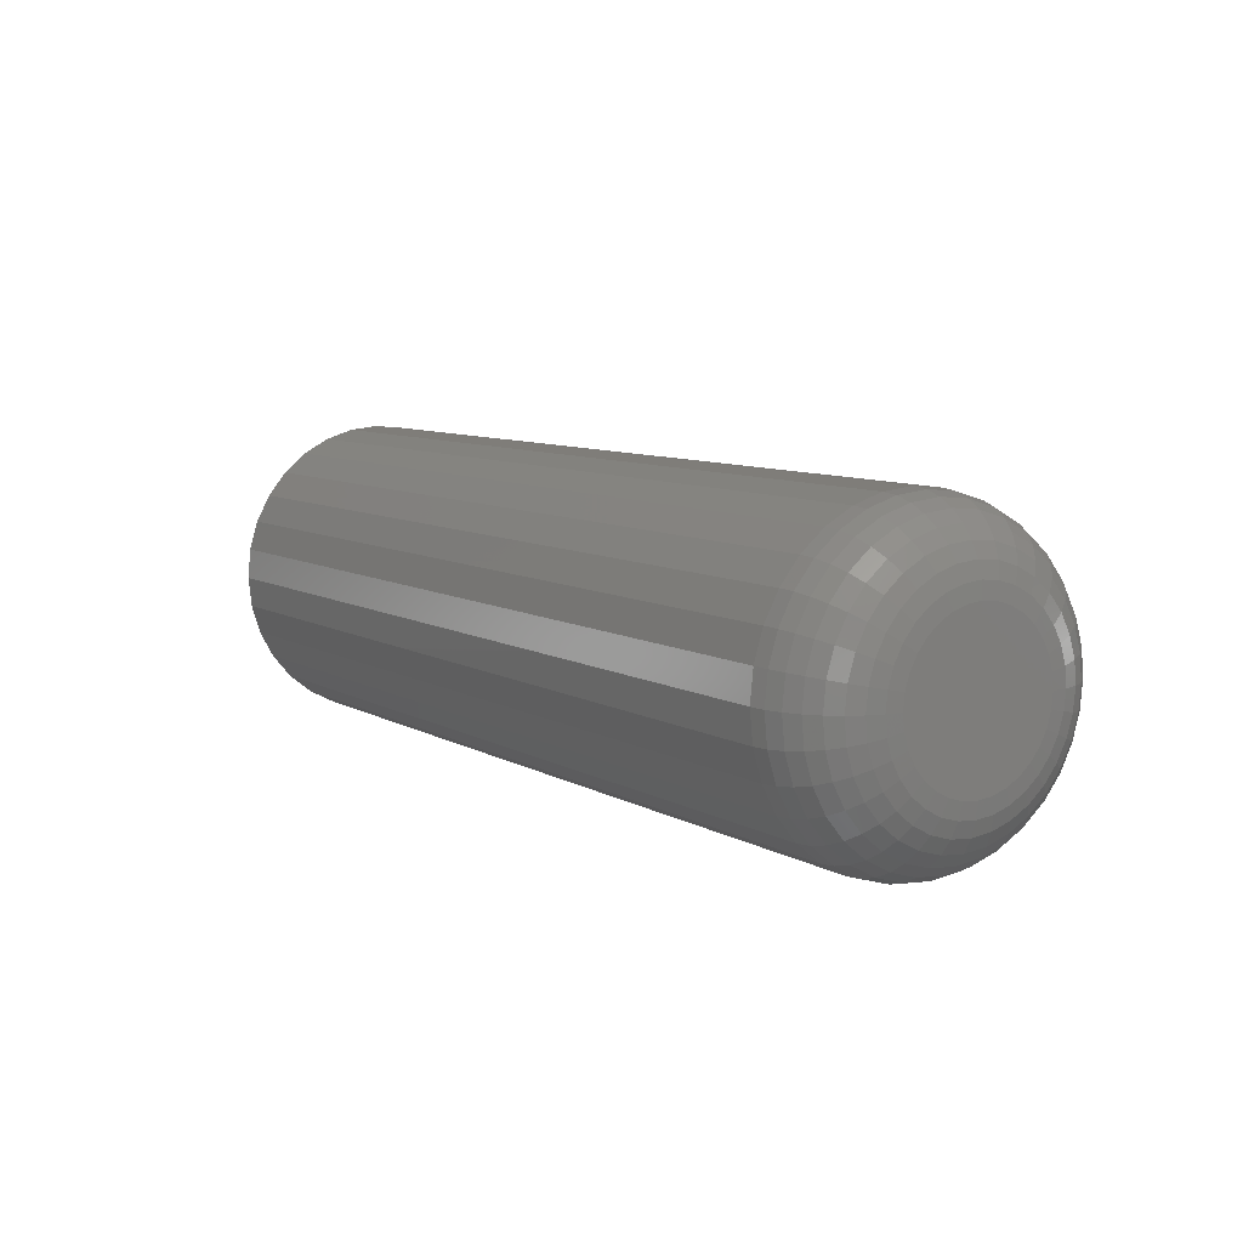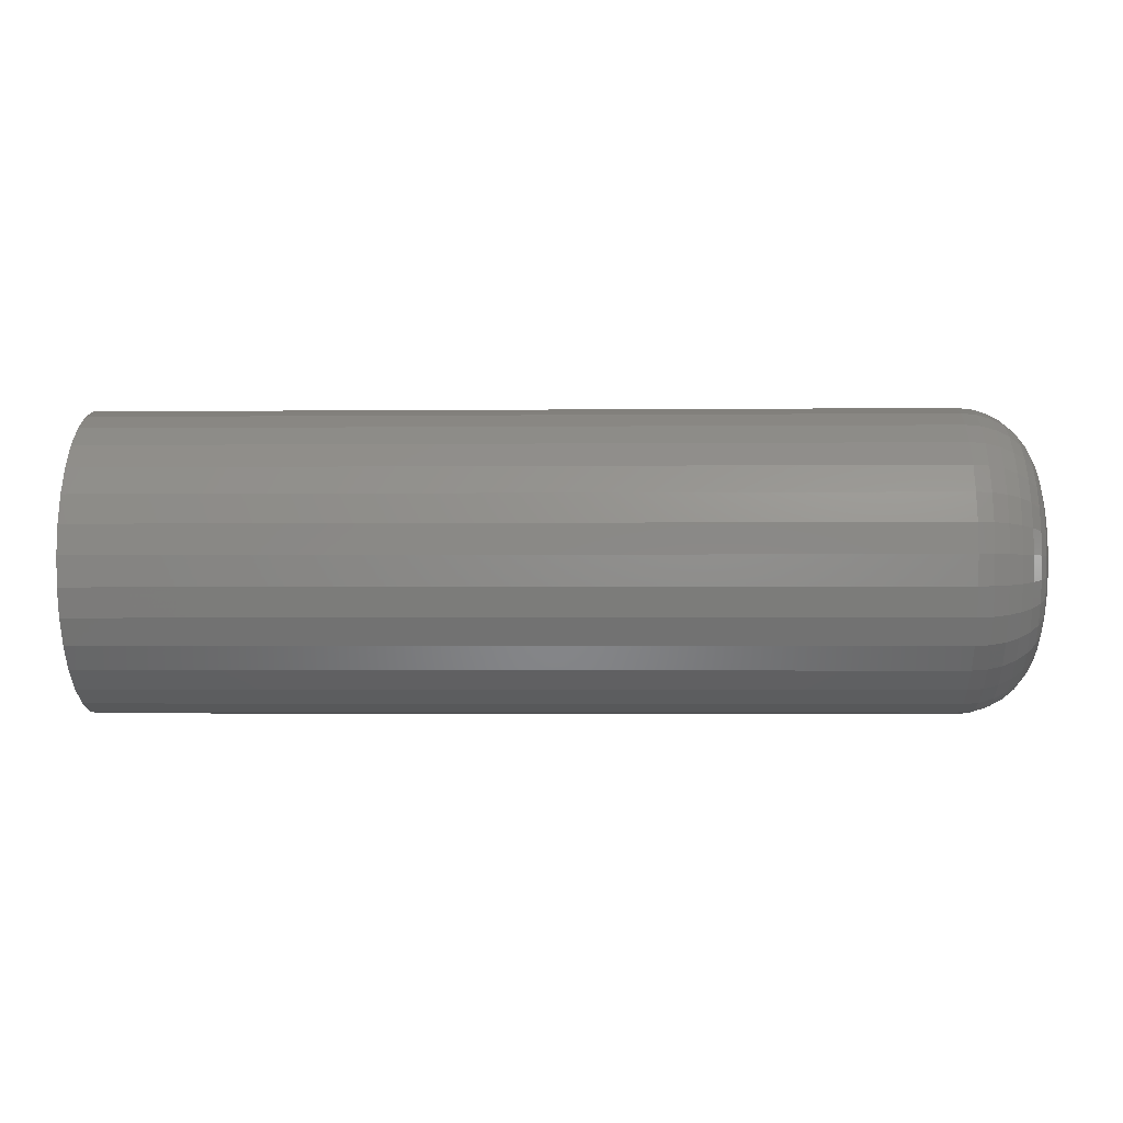
<metadata>
{"format":"stl","ext":"stl","renderer":"f3d","projection":"perspective","resolution":1024,"background":"white","views":[{"elev":8.7,"azim":55.8,"up":"+Z"},{"elev":-2.4,"azim":2.0,"up":"+Z"}]}
</metadata>
<code>
# stl→obj: 320 verts, 636 faces
v 0.75 -0.1237 -0.08191
v 0.75 -0.1003 -0.08191
v 0.75 -0.112 -0.08076
v 0.75 -0.1349 -0.08531
v 0.75 -0.0891 -0.08531
v 0.75 -0.1453 -0.09085
v 0.75 -0.07875 -0.09085
v 0.75 -0.1543 -0.09829
v 0.75 -0.06967 -0.09829
v 0.75 -0.1618 -0.1074
v 0.75 -0.06223 -0.1074
v 0.75 -0.1673 -0.1177
v 0.75 -0.0567 -0.1177
v 0.75 -0.0567 -0.1635
v 0.75 -0.1618 -0.1739
v 0.75 -0.06223 -0.1739
v 0.75 -0.1543 -0.183
v 0.75 -0.06967 -0.183
v 0.75 -0.1453 -0.1904
v 0.75 -0.07875 -0.1904
v 0.75 -0.1349 -0.1959
v 0.75 -0.0891 -0.1959
v 0.75 -0.1237 -0.1993
v 0.75 -0.1003 -0.1993
v 0.75 -0.112 -0.2005
v 0.75 -0.05329 -0.1289
v 0.75 -0.1707 -0.1289
v 0.75 -0.05214 -0.1406
v 0.75 -0.1719 -0.1406
v 0.75 -0.05329 -0.1523
v 0.75 -0.1707 -0.1523
v 0.75 -0.1673 -0.1635
v 2.08e-33 0.01036 -0.1406
v 0.6875 0.01036 -0.1406
v 1.325e-18 0.008011 -0.1645
v 0.6875 0.008011 -0.1645
v 2.599e-18 0.001047 -0.1875
v 0.6875 0.001047 -0.1875
v 3.774e-18 -0.01026 -0.2086
v 0.6875 -0.01026 -0.2086
v 4.803e-18 -0.02548 -0.2272
v 0.6875 -0.02548 -0.2272
v 5.648e-18 -0.04402 -0.2424
v 0.6875 -0.04402 -0.2424
v 6.276e-18 -0.06518 -0.2537
v 0.6875 -0.06518 -0.2537
v 6.662e-18 -0.08813 -0.2606
v 0.6875 -0.08813 -0.2606
v 6.793e-18 -0.112 -0.263
v 0.6875 -0.112 -0.263
v 6.662e-18 -0.1359 -0.2606
v 0.6875 -0.1359 -0.2606
v 6.276e-18 -0.1588 -0.2537
v 0.6875 -0.1588 -0.2537
v 5.648e-18 -0.18 -0.2424
v 0.6875 -0.18 -0.2424
v 4.803e-18 -0.1985 -0.2272
v 0.6875 -0.1985 -0.2272
v 3.774e-18 -0.2138 -0.2086
v 0.6875 -0.2138 -0.2086
v 2.599e-18 -0.2251 -0.1875
v 0.6875 -0.2251 -0.1875
v 1.325e-18 -0.232 -0.1645
v 0.6875 -0.232 -0.1645
v -2.911e-33 -0.2344 -0.1406
v 0.6875 -0.2344 -0.1406
v -1.325e-18 -0.232 -0.1168
v 0.6875 -0.232 -0.1168
v -2.599e-18 -0.2251 -0.0938
v 0.6875 -0.2251 -0.0938
v -3.774e-18 -0.2138 -0.07264
v 0.6875 -0.2138 -0.07264
v -4.803e-18 -0.1985 -0.0541
v 0.6875 -0.1985 -0.0541
v -5.648e-18 -0.18 -0.03888
v 0.6875 -0.18 -0.03888
v -6.276e-18 -0.1588 -0.02757
v 0.6875 -0.1588 -0.02757
v -6.662e-18 -0.1359 -0.02061
v 0.6875 -0.1359 -0.02061
v -6.793e-18 -0.112 -0.01826
v 0.6875 -0.112 -0.01826
v -6.662e-18 -0.08813 -0.02061
v 0.6875 -0.08813 -0.02061
v -6.276e-18 -0.06518 -0.02757
v 0.6875 -0.06518 -0.02757
v -5.648e-18 -0.04402 -0.03888
v 0.6875 -0.04402 -0.03888
v -4.803e-18 -0.02548 -0.0541
v 0.6875 -0.02548 -0.0541
v -3.774e-18 -0.01026 -0.07264
v 0.6875 -0.01026 -0.07264
v -2.599e-18 0.001047 -0.0938
v 0.6875 0.001047 -0.0938
v -1.325e-18 0.008011 -0.1168
v 0.6875 0.008011 -0.1168
v 0.7488 -0.1841 -0.1406
v 0.7488 -0.1827 -0.1266
v 0.7452 -0.1958 -0.1406
v 0.7452 -0.1942 -0.1243
v 0.7395 -0.2066 -0.1406
v 0.7395 -0.2048 -0.1222
v 0.7317 -0.2161 -0.1406
v 0.7317 -0.2141 -0.1203
v 0.7222 -0.2238 -0.1406
v 0.7222 -0.2217 -0.1188
v 0.7114 -0.2296 -0.1406
v 0.7114 -0.2274 -0.1177
v 0.6997 -0.2332 -0.1406
v 0.6997 -0.2308 -0.117
v 0.7488 -0.04133 -0.1266
v 0.7488 -0.03995 -0.1406
v 0.7452 -0.02983 -0.1243
v 0.7452 -0.02822 -0.1406
v 0.7395 -0.01923 -0.1222
v 0.7395 -0.01742 -0.1406
v 0.7317 -0.009944 -0.1203
v 0.7317 -0.007944 -0.1406
v 0.7222 -0.00232 -0.1188
v 0.7222 -0.0001713 -0.1406
v 0.7114 0.003344 -0.1177
v 0.7114 0.005604 -0.1406
v 0.6997 0.006833 -0.117
v 0.6997 0.009161 -0.1406
v 0.7488 -0.04543 -0.113
v 0.7452 -0.0346 -0.1086
v 0.7395 -0.02462 -0.1044
v 0.7317 -0.01587 -0.1008
v 0.7222 -0.008684 -0.09783
v 0.7114 -0.003348 -0.09562
v 0.6997 -6.24e-05 -0.09426
v 0.7488 -0.05209 -0.1006
v 0.7452 -0.04234 -0.09408
v 0.7395 -0.03336 -0.08807
v 0.7317 -0.02548 -0.08281
v 0.7222 -0.01902 -0.07849
v 0.7114 -0.01422 -0.07528
v 0.6997 -0.01126 -0.07331
v 0.7488 -0.06105 -0.08967
v 0.7452 -0.05276 -0.08138
v 0.7395 -0.04512 -0.07374
v 0.7317 -0.03842 -0.06704
v 0.7222 -0.03293 -0.06155
v 0.7114 -0.02884 -0.05746
v 0.6997 -0.02633 -0.05495
v 0.7488 -0.07197 -0.08071
v 0.7452 -0.06546 -0.07096
v 0.7395 -0.05945 -0.06197
v 0.7317 -0.05419 -0.0541
v 0.7222 -0.04987 -0.04764
v 0.7114 -0.04667 -0.04284
v 0.6997 -0.04469 -0.03988
v 0.7488 -0.08443 -0.07405
v 0.7452 -0.07994 -0.06322
v 0.7395 -0.07581 -0.05323
v 0.7317 -0.07218 -0.04448
v 0.7222 -0.06921 -0.0373
v 0.7114 -0.067 -0.03197
v 0.6997 -0.06564 -0.02868
v 0.7488 -0.09795 -0.06995
v 0.7452 -0.09566 -0.05845
v 0.7395 -0.09355 -0.04785
v 0.7317 -0.0917 -0.03856
v 0.7222 -0.09019 -0.03094
v 0.7114 -0.08906 -0.02527
v 0.6997 -0.08837 -0.02179
v 0.7488 -0.112 -0.06856
v 0.7452 -0.112 -0.05684
v 0.7395 -0.112 -0.04603
v 0.7317 -0.112 -0.03656
v 0.7222 -0.112 -0.02879
v 0.7114 -0.112 -0.02301
v 0.6997 -0.112 -0.01946
v 0.7488 -0.1261 -0.06995
v 0.7452 -0.1284 -0.05845
v 0.7395 -0.1305 -0.04785
v 0.7317 -0.1323 -0.03856
v 0.7222 -0.1338 -0.03094
v 0.7114 -0.135 -0.02527
v 0.6997 -0.1356 -0.02179
v 0.7488 -0.1396 -0.07405
v 0.7452 -0.1441 -0.06322
v 0.7395 -0.1482 -0.05323
v 0.7317 -0.1518 -0.04448
v 0.7222 -0.1548 -0.0373
v 0.7114 -0.157 -0.03197
v 0.6997 -0.1584 -0.02868
v 0.7488 -0.152 -0.08071
v 0.7452 -0.1586 -0.07096
v 0.7395 -0.1646 -0.06197
v 0.7317 -0.1698 -0.0541
v 0.7222 -0.1741 -0.04764
v 0.7114 -0.1773 -0.04284
v 0.6997 -0.1793 -0.03988
v 0.7488 -0.163 -0.08967
v 0.7452 -0.1713 -0.08138
v 0.7395 -0.1789 -0.07374
v 0.7317 -0.1856 -0.06704
v 0.7222 -0.1911 -0.06155
v 0.7114 -0.1952 -0.05746
v 0.6997 -0.1977 -0.05495
v 0.7488 -0.1719 -0.1006
v 0.7452 -0.1817 -0.09408
v 0.7395 -0.1907 -0.08807
v 0.7317 -0.1985 -0.08281
v 0.7222 -0.205 -0.07849
v 0.7114 -0.2098 -0.07528
v 0.6997 -0.2128 -0.07331
v 0.7488 -0.1786 -0.113
v 0.7452 -0.1894 -0.1086
v 0.7395 -0.1994 -0.1044
v 0.7317 -0.2081 -0.1008
v 0.7222 -0.2153 -0.09783
v 0.7114 -0.2207 -0.09562
v 0.6997 -0.224 -0.09426
v 0.7488 -0.04133 -0.1547
v 0.7452 -0.02983 -0.157
v 0.7395 -0.01923 -0.1591
v 0.7317 -0.009944 -0.1609
v 0.7222 -0.00232 -0.1624
v 0.7114 0.003344 -0.1636
v 0.6997 0.006833 -0.1643
v 0.7488 -0.1827 -0.1547
v 0.7452 -0.1942 -0.157
v 0.7395 -0.2048 -0.1591
v 0.7317 -0.2141 -0.1609
v 0.7222 -0.2217 -0.1624
v 0.7114 -0.2274 -0.1636
v 0.6997 -0.2308 -0.1643
v 0.7488 -0.1786 -0.1682
v 0.7452 -0.1894 -0.1727
v 0.7395 -0.1994 -0.1768
v 0.7317 -0.2081 -0.1804
v 0.7222 -0.2153 -0.1834
v 0.7114 -0.2207 -0.1856
v 0.6997 -0.224 -0.187
v 0.7488 -0.1719 -0.1807
v 0.7452 -0.1817 -0.1872
v 0.7395 -0.1907 -0.1932
v 0.7317 -0.1985 -0.1984
v 0.7222 -0.205 -0.2028
v 0.7114 -0.2098 -0.206
v 0.6997 -0.2128 -0.2079
v 0.7488 -0.163 -0.1916
v 0.7452 -0.1713 -0.1999
v 0.7395 -0.1789 -0.2075
v 0.7317 -0.1856 -0.2142
v 0.7222 -0.1911 -0.2197
v 0.7114 -0.1952 -0.2238
v 0.6997 -0.1977 -0.2263
v 0.7488 -0.152 -0.2005
v 0.7452 -0.1586 -0.2103
v 0.7395 -0.1646 -0.2193
v 0.7317 -0.1698 -0.2271
v 0.7222 -0.1741 -0.2336
v 0.7114 -0.1773 -0.2384
v 0.6997 -0.1793 -0.2414
v 0.7488 -0.1396 -0.2072
v 0.7452 -0.1441 -0.218
v 0.7395 -0.1482 -0.228
v 0.7317 -0.1518 -0.2368
v 0.7222 -0.1548 -0.2439
v 0.7114 -0.157 -0.2493
v 0.6997 -0.1584 -0.2526
v 0.7488 -0.1261 -0.2113
v 0.7452 -0.1284 -0.2228
v 0.7395 -0.1305 -0.2334
v 0.7317 -0.1323 -0.2427
v 0.7222 -0.1338 -0.2503
v 0.7114 -0.135 -0.256
v 0.6997 -0.1356 -0.2595
v 0.7488 -0.112 -0.2127
v 0.7452 -0.112 -0.2244
v 0.7395 -0.112 -0.2352
v 0.7317 -0.112 -0.2447
v 0.7222 -0.112 -0.2525
v 0.7114 -0.112 -0.2582
v 0.6997 -0.112 -0.2618
v 0.7488 -0.09795 -0.2113
v 0.7452 -0.09566 -0.2228
v 0.7395 -0.09355 -0.2334
v 0.7317 -0.0917 -0.2427
v 0.7222 -0.09019 -0.2503
v 0.7114 -0.08906 -0.256
v 0.6997 -0.08837 -0.2595
v 0.7488 -0.08443 -0.2072
v 0.7452 -0.07994 -0.218
v 0.7395 -0.07581 -0.228
v 0.7317 -0.07218 -0.2368
v 0.7222 -0.06921 -0.2439
v 0.7114 -0.067 -0.2493
v 0.6997 -0.06564 -0.2526
v 0.7488 -0.07197 -0.2005
v 0.7452 -0.06546 -0.2103
v 0.7395 -0.05945 -0.2193
v 0.7317 -0.05419 -0.2271
v 0.7222 -0.04987 -0.2336
v 0.7114 -0.04667 -0.2384
v 0.6997 -0.04469 -0.2414
v 0.7488 -0.06105 -0.1916
v 0.7452 -0.05276 -0.1999
v 0.7395 -0.04512 -0.2075
v 0.7317 -0.03842 -0.2142
v 0.7222 -0.03293 -0.2197
v 0.7114 -0.02884 -0.2238
v 0.6997 -0.02633 -0.2263
v 0.7488 -0.05209 -0.1807
v 0.7452 -0.04234 -0.1872
v 0.7395 -0.03336 -0.1932
v 0.7317 -0.02548 -0.1984
v 0.7222 -0.01902 -0.2028
v 0.7114 -0.01422 -0.206
v 0.6997 -0.01126 -0.2079
v 0.7488 -0.04543 -0.1682
v 0.7452 -0.0346 -0.1727
v 0.7395 -0.02462 -0.1768
v 0.7317 -0.01587 -0.1804
v 0.7222 -0.008684 -0.1834
v 0.7114 -0.003348 -0.1856
v 0.6997 -6.24e-05 -0.187
f 1 2 3
f 2 1 4
f 2 4 5
f 5 4 6
f 5 6 7
f 7 6 8
f 7 8 9
f 9 8 10
f 9 10 11
f 11 10 12
f 11 12 13
f 14 15 16
f 16 15 17
f 16 17 18
f 18 17 19
f 18 19 20
f 20 19 21
f 20 21 22
f 22 21 23
f 22 23 24
f 24 23 25
f 13 12 26
f 26 12 27
f 26 27 28
f 28 27 29
f 28 29 30
f 30 29 31
f 30 31 14
f 14 31 32
f 14 32 15
f 33 34 35
f 35 34 36
f 35 36 37
f 37 36 38
f 37 38 39
f 39 38 40
f 39 40 41
f 41 40 42
f 41 42 43
f 43 42 44
f 43 44 45
f 45 44 46
f 45 46 47
f 47 46 48
f 47 48 49
f 49 48 50
f 49 50 51
f 51 50 52
f 51 52 53
f 53 52 54
f 53 54 55
f 55 54 56
f 55 56 57
f 57 56 58
f 57 58 59
f 59 58 60
f 59 60 61
f 61 60 62
f 61 62 63
f 63 62 64
f 63 64 65
f 65 64 66
f 65 66 67
f 67 66 68
f 67 68 69
f 69 68 70
f 69 70 71
f 71 70 72
f 71 72 73
f 73 72 74
f 73 74 75
f 75 74 76
f 75 76 77
f 77 76 78
f 77 78 79
f 79 78 80
f 79 80 81
f 81 80 82
f 81 82 83
f 83 82 84
f 83 84 85
f 85 84 86
f 85 86 87
f 87 86 88
f 87 88 89
f 89 88 90
f 89 90 91
f 91 90 92
f 91 92 93
f 93 92 94
f 93 94 95
f 95 94 96
f 95 96 33
f 33 96 34
f 29 27 97
f 97 27 98
f 97 98 99
f 99 98 100
f 99 100 101
f 101 100 102
f 101 102 103
f 103 102 104
f 103 104 105
f 105 104 106
f 105 106 107
f 107 106 108
f 107 108 109
f 109 108 110
f 109 110 66
f 66 110 68
f 26 28 111
f 111 28 112
f 111 112 113
f 113 112 114
f 113 114 115
f 115 114 116
f 115 116 117
f 117 116 118
f 117 118 119
f 119 118 120
f 119 120 121
f 121 120 122
f 121 122 123
f 123 122 124
f 123 124 96
f 96 124 34
f 13 26 125
f 125 26 111
f 125 111 126
f 126 111 113
f 126 113 127
f 127 113 115
f 127 115 128
f 128 115 117
f 128 117 129
f 129 117 119
f 129 119 130
f 130 119 121
f 130 121 131
f 131 121 123
f 131 123 94
f 94 123 96
f 11 13 132
f 132 13 125
f 132 125 133
f 133 125 126
f 133 126 134
f 134 126 127
f 134 127 135
f 135 127 128
f 135 128 136
f 136 128 129
f 136 129 137
f 137 129 130
f 137 130 138
f 138 130 131
f 138 131 92
f 92 131 94
f 9 11 139
f 139 11 132
f 139 132 140
f 140 132 133
f 140 133 141
f 141 133 134
f 141 134 142
f 142 134 135
f 142 135 143
f 143 135 136
f 143 136 144
f 144 136 137
f 144 137 145
f 145 137 138
f 145 138 90
f 90 138 92
f 7 9 146
f 146 9 139
f 146 139 147
f 147 139 140
f 147 140 148
f 148 140 141
f 148 141 149
f 149 141 142
f 149 142 150
f 150 142 143
f 150 143 151
f 151 143 144
f 151 144 152
f 152 144 145
f 152 145 88
f 88 145 90
f 5 7 153
f 153 7 146
f 153 146 154
f 154 146 147
f 154 147 155
f 155 147 148
f 155 148 156
f 156 148 149
f 156 149 157
f 157 149 150
f 157 150 158
f 158 150 151
f 158 151 159
f 159 151 152
f 159 152 86
f 86 152 88
f 2 5 160
f 160 5 153
f 160 153 161
f 161 153 154
f 161 154 162
f 162 154 155
f 162 155 163
f 163 155 156
f 163 156 164
f 164 156 157
f 164 157 165
f 165 157 158
f 165 158 166
f 166 158 159
f 166 159 84
f 84 159 86
f 3 2 167
f 167 2 160
f 167 160 168
f 168 160 161
f 168 161 169
f 169 161 162
f 169 162 170
f 170 162 163
f 170 163 171
f 171 163 164
f 171 164 172
f 172 164 165
f 172 165 173
f 173 165 166
f 173 166 82
f 82 166 84
f 1 3 174
f 174 3 167
f 174 167 175
f 175 167 168
f 175 168 176
f 176 168 169
f 176 169 177
f 177 169 170
f 177 170 178
f 178 170 171
f 178 171 179
f 179 171 172
f 179 172 180
f 180 172 173
f 180 173 80
f 80 173 82
f 4 1 181
f 181 1 174
f 181 174 182
f 182 174 175
f 182 175 183
f 183 175 176
f 183 176 184
f 184 176 177
f 184 177 185
f 185 177 178
f 185 178 186
f 186 178 179
f 186 179 187
f 187 179 180
f 187 180 78
f 78 180 80
f 6 4 188
f 188 4 181
f 188 181 189
f 189 181 182
f 189 182 190
f 190 182 183
f 190 183 191
f 191 183 184
f 191 184 192
f 192 184 185
f 192 185 193
f 193 185 186
f 193 186 194
f 194 186 187
f 194 187 76
f 76 187 78
f 8 6 195
f 195 6 188
f 195 188 196
f 196 188 189
f 196 189 197
f 197 189 190
f 197 190 198
f 198 190 191
f 198 191 199
f 199 191 192
f 199 192 200
f 200 192 193
f 200 193 201
f 201 193 194
f 201 194 74
f 74 194 76
f 10 8 202
f 202 8 195
f 202 195 203
f 203 195 196
f 203 196 204
f 204 196 197
f 204 197 205
f 205 197 198
f 205 198 206
f 206 198 199
f 206 199 207
f 207 199 200
f 207 200 208
f 208 200 201
f 208 201 72
f 72 201 74
f 12 10 209
f 209 10 202
f 209 202 210
f 210 202 203
f 210 203 211
f 211 203 204
f 211 204 212
f 212 204 205
f 212 205 213
f 213 205 206
f 213 206 214
f 214 206 207
f 214 207 215
f 215 207 208
f 215 208 70
f 70 208 72
f 27 12 98
f 98 12 209
f 98 209 100
f 100 209 210
f 100 210 102
f 102 210 211
f 102 211 104
f 104 211 212
f 104 212 106
f 106 212 213
f 106 213 108
f 108 213 214
f 108 214 110
f 110 214 215
f 110 215 68
f 68 215 70
f 28 30 112
f 112 30 216
f 112 216 114
f 114 216 217
f 114 217 116
f 116 217 218
f 116 218 118
f 118 218 219
f 118 219 120
f 120 219 220
f 120 220 122
f 122 220 221
f 122 221 124
f 124 221 222
f 124 222 34
f 34 222 36
f 31 29 223
f 223 29 97
f 223 97 224
f 224 97 99
f 224 99 225
f 225 99 101
f 225 101 226
f 226 101 103
f 226 103 227
f 227 103 105
f 227 105 228
f 228 105 107
f 228 107 229
f 229 107 109
f 229 109 64
f 64 109 66
f 32 31 230
f 230 31 223
f 230 223 231
f 231 223 224
f 231 224 232
f 232 224 225
f 232 225 233
f 233 225 226
f 233 226 234
f 234 226 227
f 234 227 235
f 235 227 228
f 235 228 236
f 236 228 229
f 236 229 62
f 62 229 64
f 15 32 237
f 237 32 230
f 237 230 238
f 238 230 231
f 238 231 239
f 239 231 232
f 239 232 240
f 240 232 233
f 240 233 241
f 241 233 234
f 241 234 242
f 242 234 235
f 242 235 243
f 243 235 236
f 243 236 60
f 60 236 62
f 17 15 244
f 244 15 237
f 244 237 245
f 245 237 238
f 245 238 246
f 246 238 239
f 246 239 247
f 247 239 240
f 247 240 248
f 248 240 241
f 248 241 249
f 249 241 242
f 249 242 250
f 250 242 243
f 250 243 58
f 58 243 60
f 19 17 251
f 251 17 244
f 251 244 252
f 252 244 245
f 252 245 253
f 253 245 246
f 253 246 254
f 254 246 247
f 254 247 255
f 255 247 248
f 255 248 256
f 256 248 249
f 256 249 257
f 257 249 250
f 257 250 56
f 56 250 58
f 21 19 258
f 258 19 251
f 258 251 259
f 259 251 252
f 259 252 260
f 260 252 253
f 260 253 261
f 261 253 254
f 261 254 262
f 262 254 255
f 262 255 263
f 263 255 256
f 263 256 264
f 264 256 257
f 264 257 54
f 54 257 56
f 23 21 265
f 265 21 258
f 265 258 266
f 266 258 259
f 266 259 267
f 267 259 260
f 267 260 268
f 268 260 261
f 268 261 269
f 269 261 262
f 269 262 270
f 270 262 263
f 270 263 271
f 271 263 264
f 271 264 52
f 52 264 54
f 25 23 272
f 272 23 265
f 272 265 273
f 273 265 266
f 273 266 274
f 274 266 267
f 274 267 275
f 275 267 268
f 275 268 276
f 276 268 269
f 276 269 277
f 277 269 270
f 277 270 278
f 278 270 271
f 278 271 50
f 50 271 52
f 24 25 279
f 279 25 272
f 279 272 280
f 280 272 273
f 280 273 281
f 281 273 274
f 281 274 282
f 282 274 275
f 282 275 283
f 283 275 276
f 283 276 284
f 284 276 277
f 284 277 285
f 285 277 278
f 285 278 48
f 48 278 50
f 22 24 286
f 286 24 279
f 286 279 287
f 287 279 280
f 287 280 288
f 288 280 281
f 288 281 289
f 289 281 282
f 289 282 290
f 290 282 283
f 290 283 291
f 291 283 284
f 291 284 292
f 292 284 285
f 292 285 46
f 46 285 48
f 20 22 293
f 293 22 286
f 293 286 294
f 294 286 287
f 294 287 295
f 295 287 288
f 295 288 296
f 296 288 289
f 296 289 297
f 297 289 290
f 297 290 298
f 298 290 291
f 298 291 299
f 299 291 292
f 299 292 44
f 44 292 46
f 18 20 300
f 300 20 293
f 300 293 301
f 301 293 294
f 301 294 302
f 302 294 295
f 302 295 303
f 303 295 296
f 303 296 304
f 304 296 297
f 304 297 305
f 305 297 298
f 305 298 306
f 306 298 299
f 306 299 42
f 42 299 44
f 16 18 307
f 307 18 300
f 307 300 308
f 308 300 301
f 308 301 309
f 309 301 302
f 309 302 310
f 310 302 303
f 310 303 311
f 311 303 304
f 311 304 312
f 312 304 305
f 312 305 313
f 313 305 306
f 313 306 40
f 40 306 42
f 14 16 314
f 314 16 307
f 314 307 315
f 315 307 308
f 315 308 316
f 316 308 309
f 316 309 317
f 317 309 310
f 317 310 318
f 318 310 311
f 318 311 319
f 319 311 312
f 319 312 320
f 320 312 313
f 320 313 38
f 38 313 40
f 30 14 216
f 216 14 314
f 216 314 217
f 217 314 315
f 217 315 218
f 218 315 316
f 218 316 219
f 219 316 317
f 219 317 220
f 220 317 318
f 220 318 221
f 221 318 319
f 221 319 222
f 222 319 320
f 222 320 36
f 36 320 38
f 81 83 79
f 77 79 83
f 85 77 83
f 75 77 85
f 87 75 85
f 45 53 43
f 51 53 45
f 47 51 45
f 49 51 47
f 53 55 43
f 43 55 57
f 43 57 41
f 41 57 59
f 41 59 39
f 39 59 61
f 39 61 37
f 37 61 63
f 37 63 35
f 35 63 65
f 35 65 33
f 33 65 67
f 33 67 95
f 95 67 69
f 95 69 93
f 93 69 71
f 93 71 91
f 91 71 73
f 91 73 89
f 89 73 75
f 89 75 87

</code>
